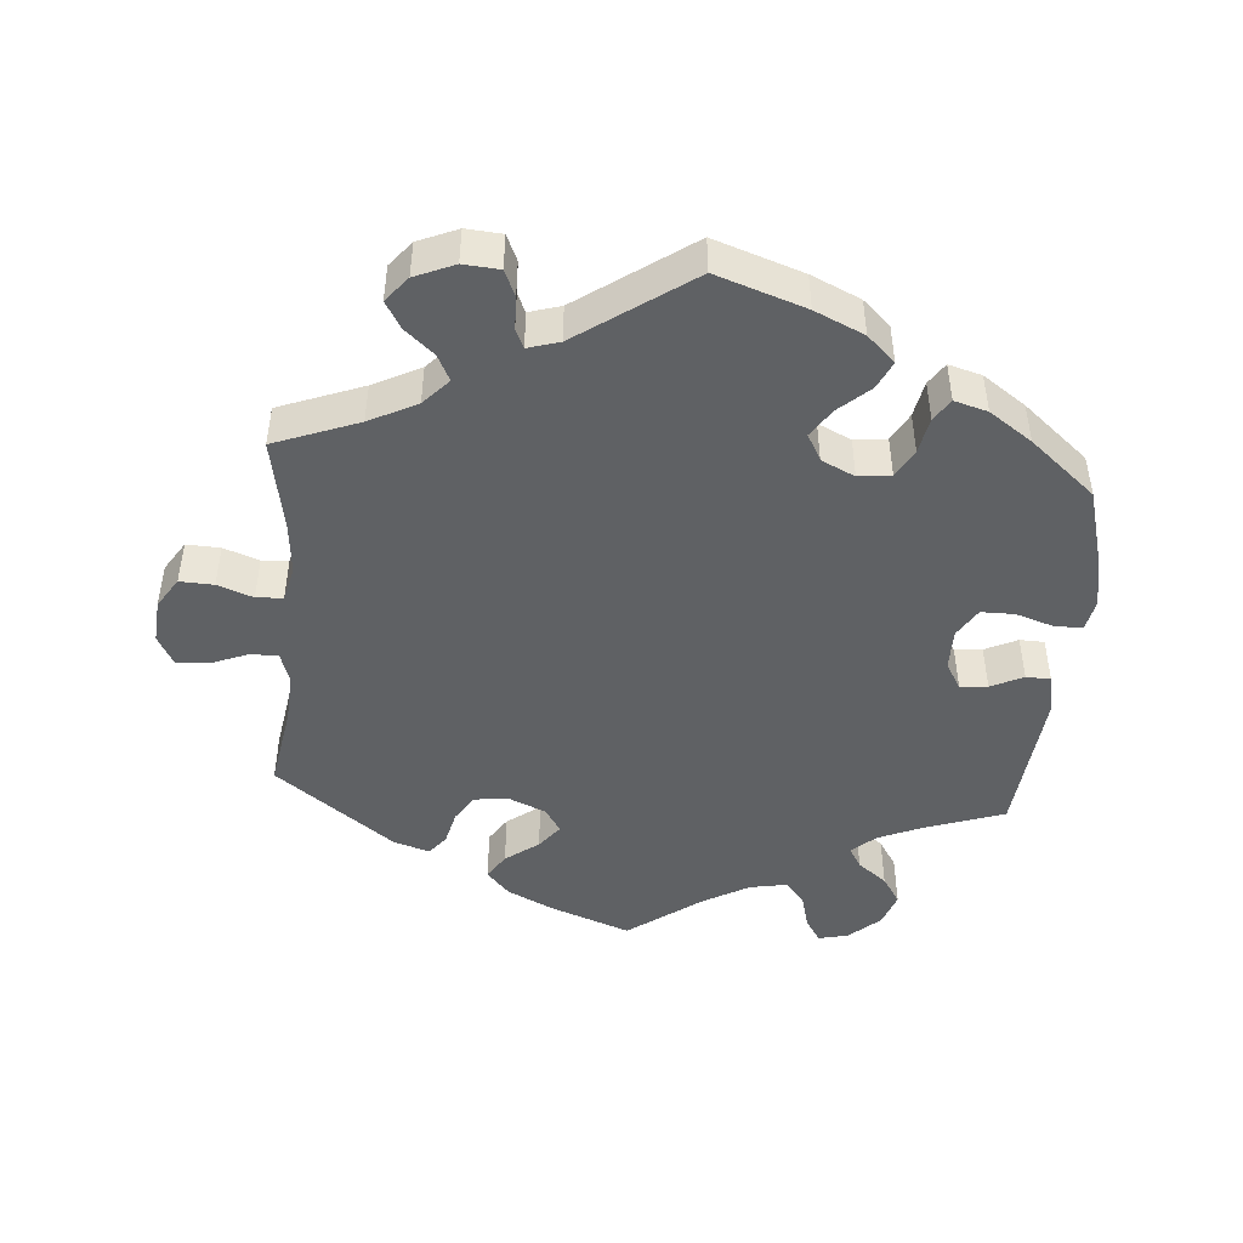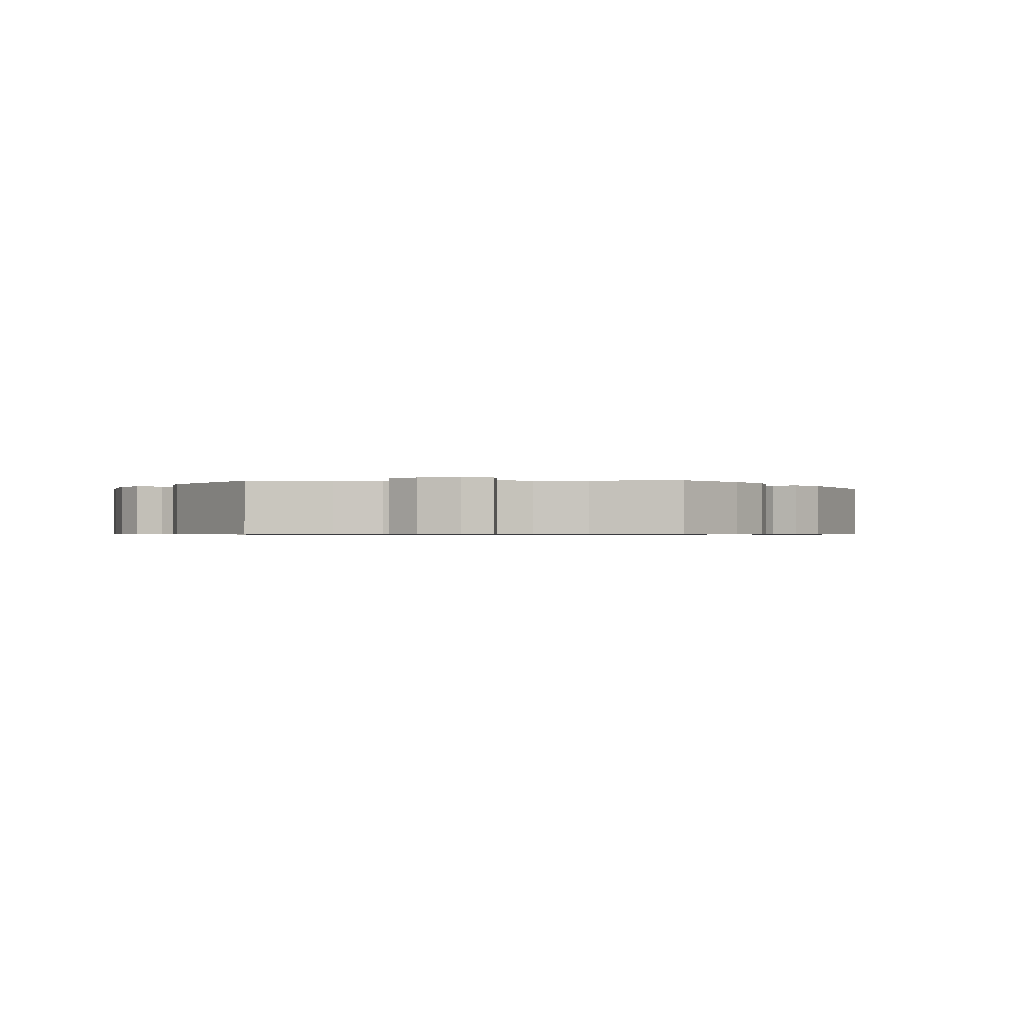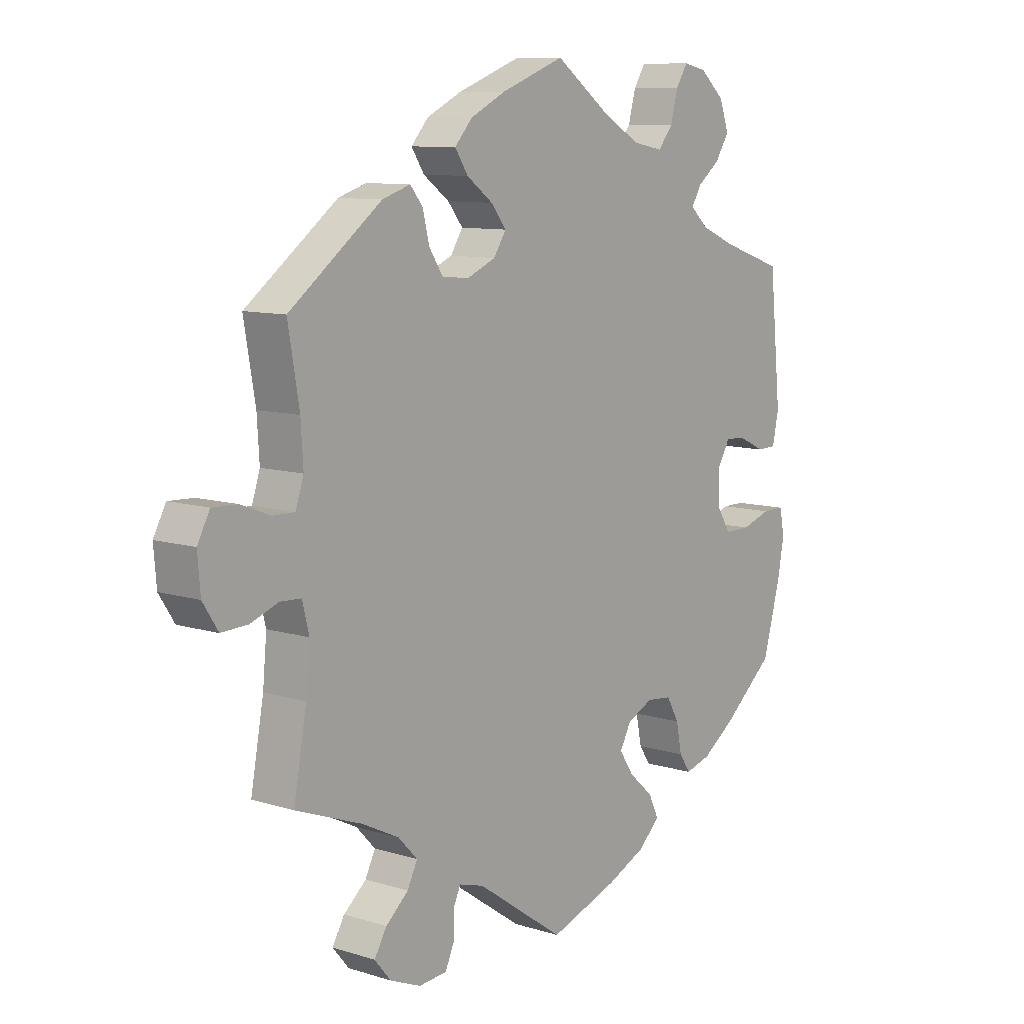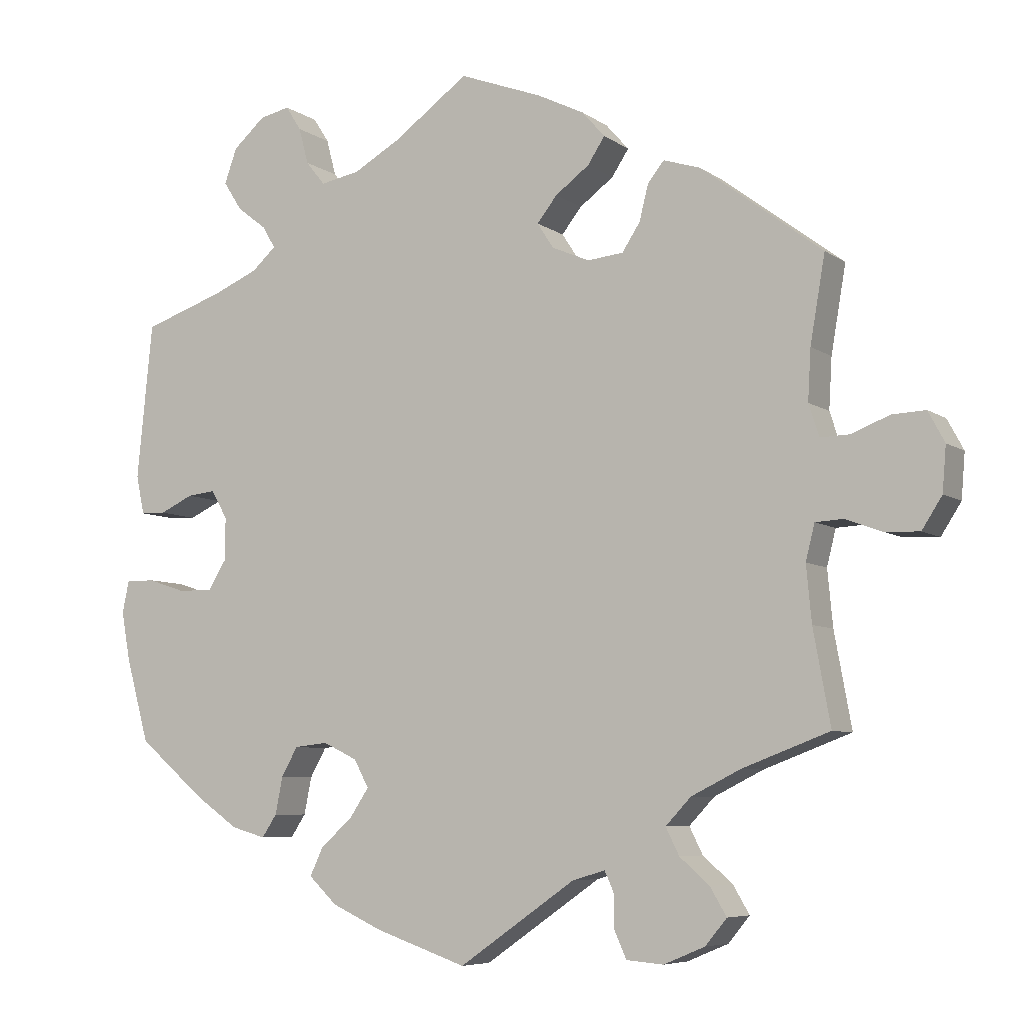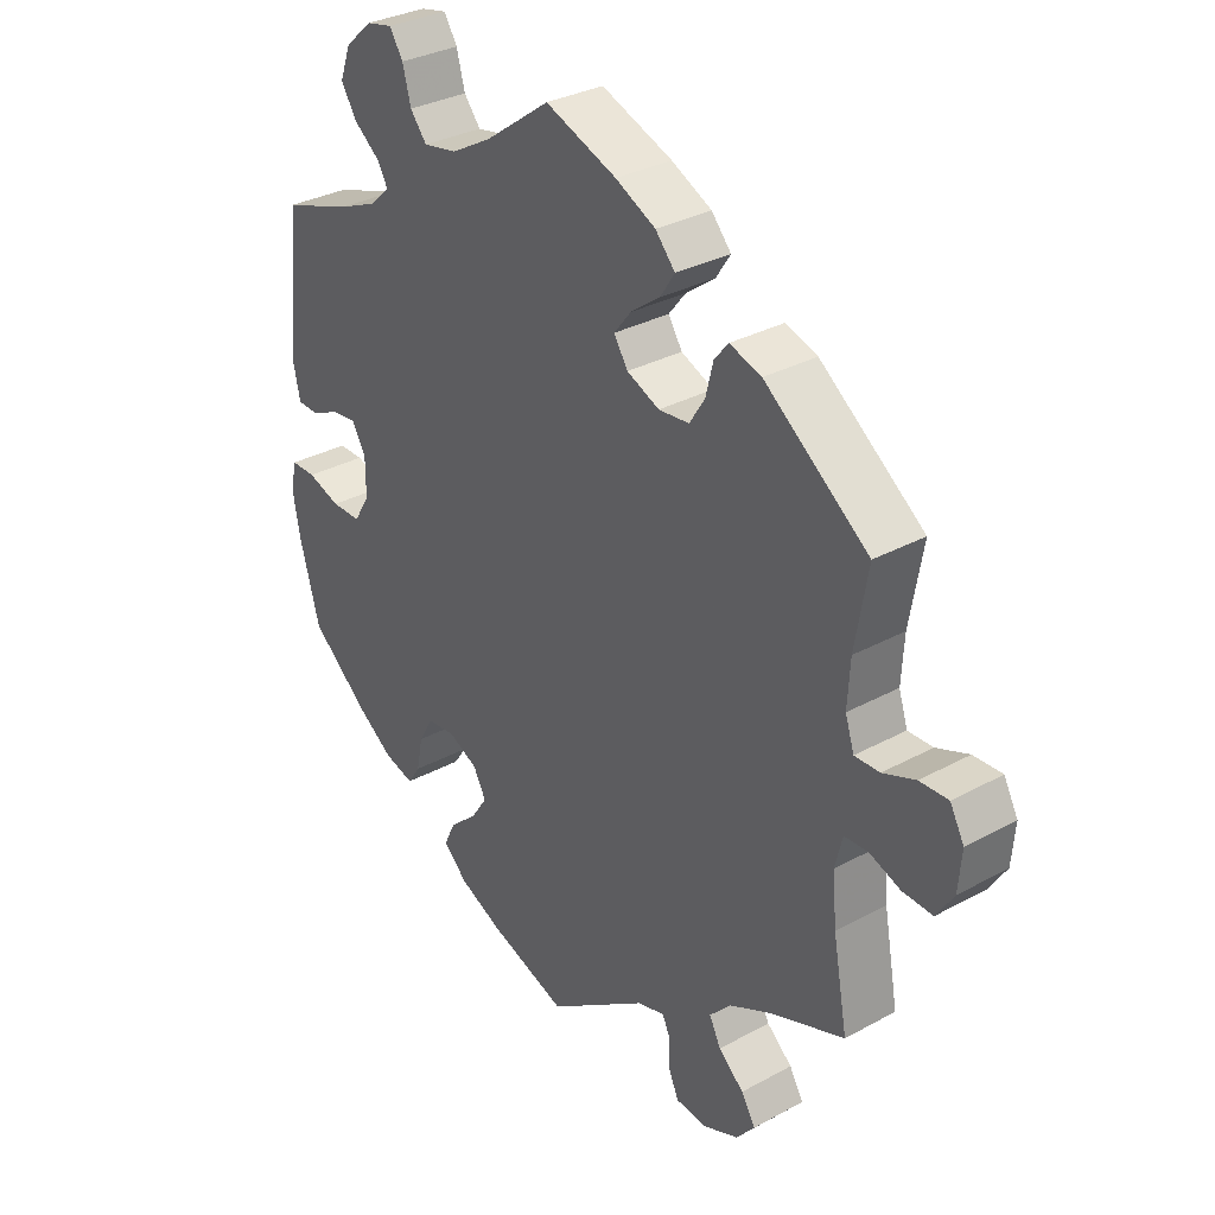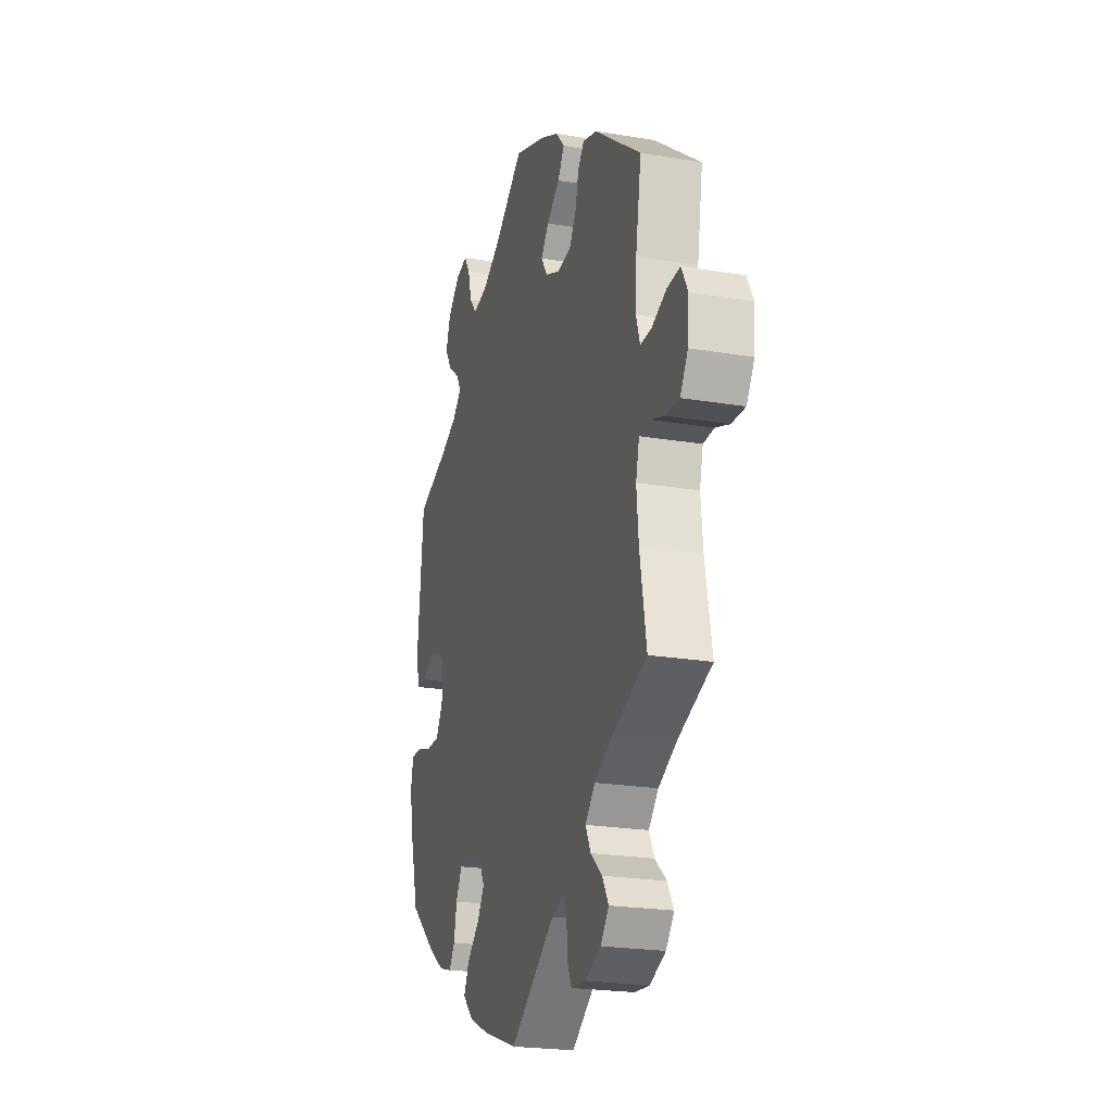
<metadata>
{"format":"obj","ext":"obj","renderer":"f3d","projection":"perspective","resolution":1024,"background":"white","views":[{"elev":-46.7,"azim":175.5,"up":"+Y"},{"elev":-0.7,"azim":-28.1,"up":"+Y"},{"elev":9.7,"azim":128.8,"up":"+Z"},{"elev":-6.7,"azim":28.4,"up":"+Z"},{"elev":32.1,"azim":52.5,"up":"+Z"},{"elev":-22.5,"azim":73.9,"up":"+Z"}]}
</metadata>
<code>
v -0.123 0.07 -0.536
v -0.191 0.07 -0.505
v -0.229 0.07 -0.469
v -0.211 0.07 -0.431
v -0.168 0.07 -0.393
v -0.142 0.07 -0.354
v -0.162 0.07 -0.317
v -0.208 0.07 -0.295
v -0.253 0.07 -0.3
v -0.275 0.07 -0.339
v -0.285 0.07 -0.389
v -0.305 0.07 -0.419
v -0.351 0.07 -0.406
v -0.41 0.07 -0.365
v -0.5 0.07 -0.289
v -0.531 0.07 -0.177
v -0.543 0.07 -0.111
v -0.534 0.07 -0.068
v -0.495 0.07 -0.068
v -0.443 0.07 -0.085
v -0.397 0.07 -0.085
v -0.372 0.07 -0.045
v -0.372 0.07 0.012
v -0.394 0.07 0.05
v -0.432 0.07 0.046
v -0.477 0.07 0.025
v -0.511 0.07 0.026
v -0.522 0.07 0.078
v -0.501 0.07 0.288
v -0.391 0.07 0.325
v -0.33 0.07 0.351
v -0.298 0.07 0.38
v -0.315 0.07 0.409
v -0.355 0.07 0.44
v -0.38 0.07 0.479
v -0.363 0.07 0.526
v -0.32 0.07 0.564
v -0.279 0.07 0.573
v -0.258 0.07 0.54
v -0.245 0.07 0.491
v -0.219 0.07 0.459
v -0.166 0.07 0.469
v -0.102 0.07 0.505
v -0.001 0.07 0.578
v 0.111 0.07 0.536
v 0.174 0.07 0.505
v 0.205 0.07 0.47
v 0.182 0.07 0.435
v 0.136 0.07 0.401
v 0.109 0.07 0.367
v 0.131 0.07 0.333
v 0.182 0.07 0.311
v 0.23 0.07 0.316
v 0.254 0.07 0.353
v 0.266 0.07 0.401
v 0.288 0.07 0.428
v 0.338 0.07 0.412
v 0.501 0.07 0.289
v 0.481 0.07 0.173
v 0.477 0.07 0.105
v 0.491 0.07 0.062
v 0.53 0.07 0.063
v 0.581 0.07 0.083
v 0.626 0.07 0.085
v 0.648 0.07 0.044
v 0.643 0.07 -0.016
v 0.616 0.07 -0.058
v 0.569 0.07 -0.056
v 0.52 0.07 -0.038
v 0.483 0.07 -0.04
v 0.471 0.07 -0.088
v 0.478 0.07 -0.163
v 0.501 0.07 -0.289
v 0.384 0.07 -0.333
v 0.318 0.07 -0.366
v 0.284 0.07 -0.402
v 0.302 0.07 -0.438
v 0.342 0.07 -0.473
v 0.364 0.07 -0.51
v 0.335 0.07 -0.545
v 0.28 0.07 -0.568
v 0.23 0.07 -0.564
v 0.214 0.07 -0.528
v 0.213 0.07 -0.482
v 0.201 0.07 -0.456
v 0.157 0.07 -0.469
v 0 0.07 -0.578
v -0.123 0 -0.536
v -0.191 0 -0.505
v -0.229 0 -0.469
v -0.211 0 -0.431
v -0.168 0 -0.393
v -0.142 0 -0.354
v -0.162 0 -0.317
v -0.208 0 -0.295
v -0.253 0 -0.3
v -0.275 0 -0.339
v -0.285 0 -0.389
v -0.305 0 -0.419
v -0.351 0 -0.406
v -0.41 0 -0.365
v -0.5 0 -0.289
v -0.531 0 -0.177
v -0.543 0 -0.111
v -0.534 0 -0.068
v -0.495 0 -0.068
v -0.443 0 -0.085
v -0.397 0 -0.085
v -0.372 0 -0.045
v -0.372 0 0.012
v -0.394 0 0.05
v -0.432 0 0.046
v -0.477 0 0.025
v -0.511 0 0.026
v -0.522 0 0.078
v -0.501 0 0.288
v -0.391 0 0.325
v -0.33 0 0.351
v -0.298 0 0.38
v -0.315 0 0.409
v -0.355 0 0.44
v -0.38 0 0.479
v -0.363 0 0.526
v -0.32 0 0.564
v -0.279 0 0.573
v -0.258 0 0.54
v -0.245 0 0.491
v -0.219 0 0.459
v -0.166 0 0.469
v -0.102 0 0.505
v -0.001 0 0.578
v 0.111 0 0.536
v 0.174 0 0.505
v 0.205 0 0.47
v 0.182 0 0.435
v 0.136 0 0.401
v 0.109 0 0.367
v 0.131 0 0.333
v 0.182 0 0.311
v 0.23 0 0.316
v 0.254 0 0.353
v 0.266 0 0.401
v 0.288 0 0.428
v 0.338 0 0.412
v 0.501 0 0.289
v 0.481 0 0.173
v 0.477 0 0.105
v 0.491 0 0.062
v 0.53 0 0.063
v 0.581 0 0.083
v 0.626 0 0.085
v 0.648 0 0.044
v 0.643 0 -0.016
v 0.616 0 -0.058
v 0.569 0 -0.056
v 0.52 0 -0.038
v 0.483 0 -0.04
v 0.471 0 -0.088
v 0.478 0 -0.163
v 0.501 0 -0.289
v 0.384 0 -0.333
v 0.318 0 -0.366
v 0.284 0 -0.402
v 0.302 0 -0.438
v 0.342 0 -0.473
v 0.364 0 -0.51
v 0.335 0 -0.545
v 0.28 0 -0.568
v 0.23 0 -0.564
v 0.214 0 -0.528
v 0.213 0 -0.482
v 0.201 0 -0.456
v 0.157 0 -0.469
v 0 0 -0.578
f 86 87 1 2
f 85 86 2 3
f 81 82 83 84
f 81 84 85
f 80 81 85
f 77 78 79 80
f 76 77 80 85
f 75 76 85 3
f 72 73 74
f 71 72 74 75
f 70 71 75 3
f 66 67 68 69
f 66 69 70
f 65 66 70
f 62 63 64 65
f 61 62 65 70
f 60 61 70 3
f 56 57 58 59
f 54 55 56 59
f 53 54 59 60
f 52 53 60
f 51 52 60
f 46 47 48 49
f 46 49 50
f 43 44 45 46
f 42 43 46 50
f 41 42 50 51
f 37 38 39 40
f 37 40 41
f 36 37 41
f 33 34 35 36
f 32 33 36 41
f 27 28 29 30
f 25 26 27 30
f 24 25 30 31
f 23 24 31 32
f 17 18 19 20
f 17 20 21
f 16 17 21
f 15 16 21
f 14 15 21 22
f 10 11 12 13
f 9 10 13 14
f 60 3 4 5
f 60 5 6
f 51 60 6 7
f 41 51 7 8
f 22 23 32 41
f 9 14 22 41
f 8 9 41
f 89 88 174 173
f 90 89 173 172
f 171 170 169 168
f 172 171 168
f 172 168 167
f 167 166 165 164
f 172 167 164 163
f 90 172 163 162
f 161 160 159
f 162 161 159 158
f 90 162 158 157
f 156 155 154 153
f 157 156 153
f 157 153 152
f 152 151 150 149
f 157 152 149 148
f 90 157 148 147
f 146 145 144 143
f 146 143 142 141
f 147 146 141 140
f 147 140 139
f 147 139 138
f 136 135 134 133
f 137 136 133
f 133 132 131 130
f 137 133 130 129
f 138 137 129 128
f 127 126 125 124
f 128 127 124
f 128 124 123
f 123 122 121 120
f 128 123 120 119
f 117 116 115 114
f 117 114 113 112
f 118 117 112 111
f 119 118 111 110
f 107 106 105 104
f 108 107 104
f 108 104 103
f 108 103 102
f 109 108 102 101
f 100 99 98 97
f 101 100 97 96
f 92 91 90 147
f 93 92 147
f 94 93 147 138
f 95 94 138 128
f 128 119 110 109
f 128 109 101 96
f 128 96 95
f 1 88 89 2
f 2 89 90 3
f 3 90 91 4
f 4 91 92 5
f 5 92 93 6
f 6 93 94 7
f 7 94 95 8
f 8 95 96 9
f 9 96 97 10
f 10 97 98 11
f 11 98 99 12
f 12 99 100 13
f 13 100 101 14
f 14 101 102 15
f 15 102 103 16
f 16 103 104 17
f 17 104 105 18
f 18 105 106 19
f 19 106 107 20
f 20 107 108 21
f 21 108 109 22
f 22 109 110 23
f 23 110 111 24
f 24 111 112 25
f 25 112 113 26
f 26 113 114 27
f 27 114 115 28
f 28 115 116 29
f 29 116 117 30
f 30 117 118 31
f 31 118 119 32
f 32 119 120 33
f 33 120 121 34
f 34 121 122 35
f 35 122 123 36
f 36 123 124 37
f 37 124 125 38
f 38 125 126 39
f 39 126 127 40
f 40 127 128 41
f 41 128 129 42
f 42 129 130 43
f 43 130 131 44
f 44 131 132 45
f 45 132 133 46
f 46 133 134 47
f 47 134 135 48
f 48 135 136 49
f 49 136 137 50
f 50 137 138 51
f 51 138 139 52
f 52 139 140 53
f 53 140 141 54
f 54 141 142 55
f 55 142 143 56
f 56 143 144 57
f 57 144 145 58
f 58 145 146 59
f 59 146 147 60
f 60 147 148 61
f 61 148 149 62
f 62 149 150 63
f 63 150 151 64
f 64 151 152 65
f 65 152 153 66
f 66 153 154 67
f 67 154 155 68
f 68 155 156 69
f 69 156 157 70
f 70 157 158 71
f 71 158 159 72
f 72 159 160 73
f 73 160 161 74
f 74 161 162 75
f 75 162 163 76
f 76 163 164 77
f 77 164 165 78
f 78 165 166 79
f 79 166 167 80
f 80 167 168 81
f 81 168 169 82
f 82 169 170 83
f 83 170 171 84
f 84 171 172 85
f 85 172 173 86
f 86 173 174 87
f 87 174 88 1

</code>
